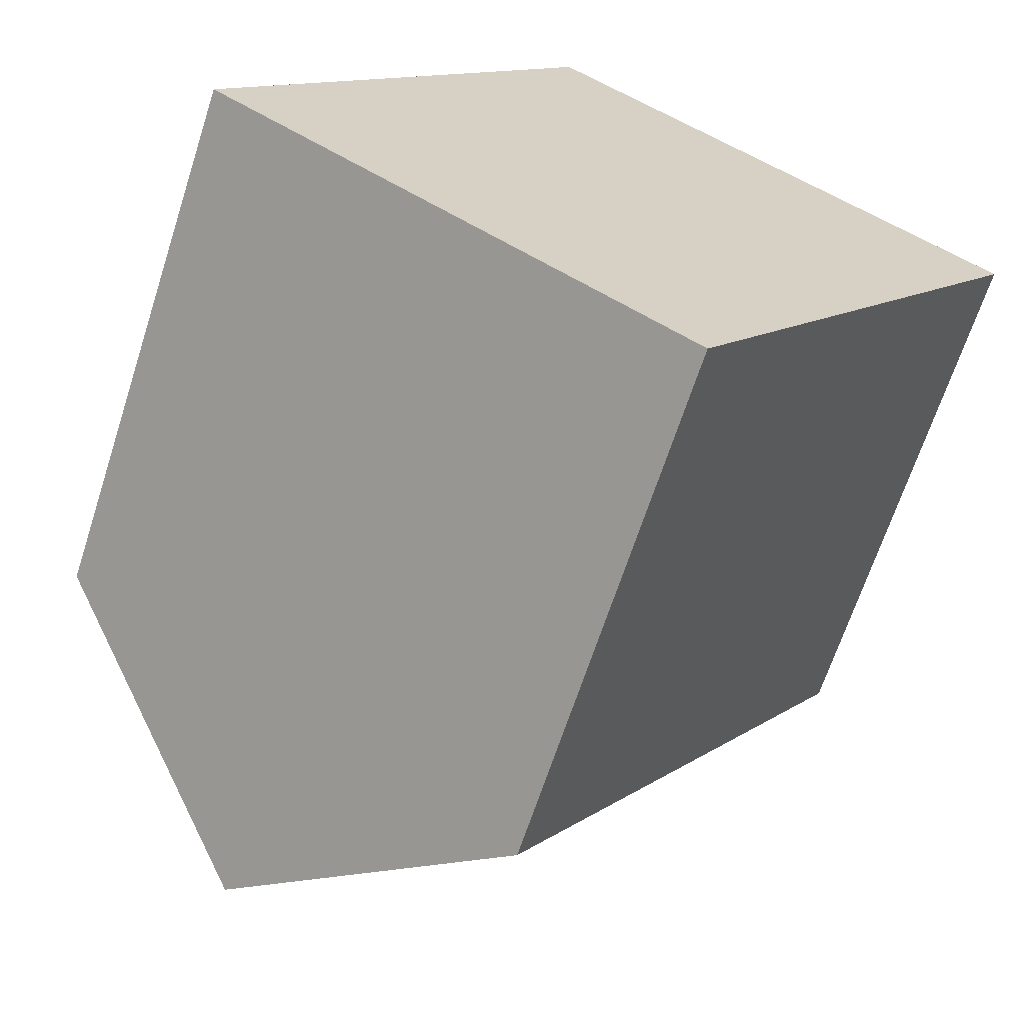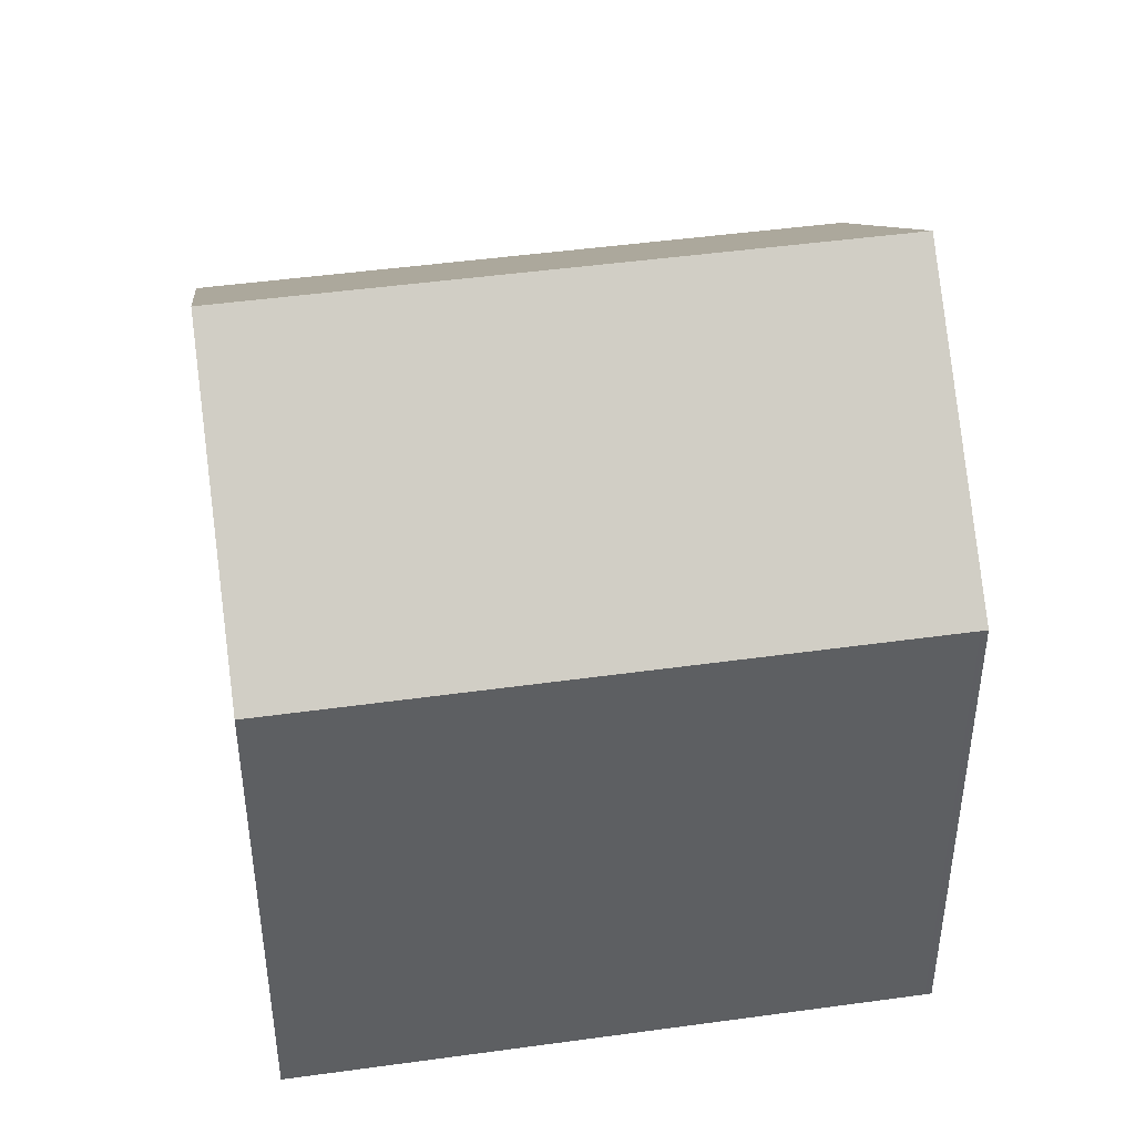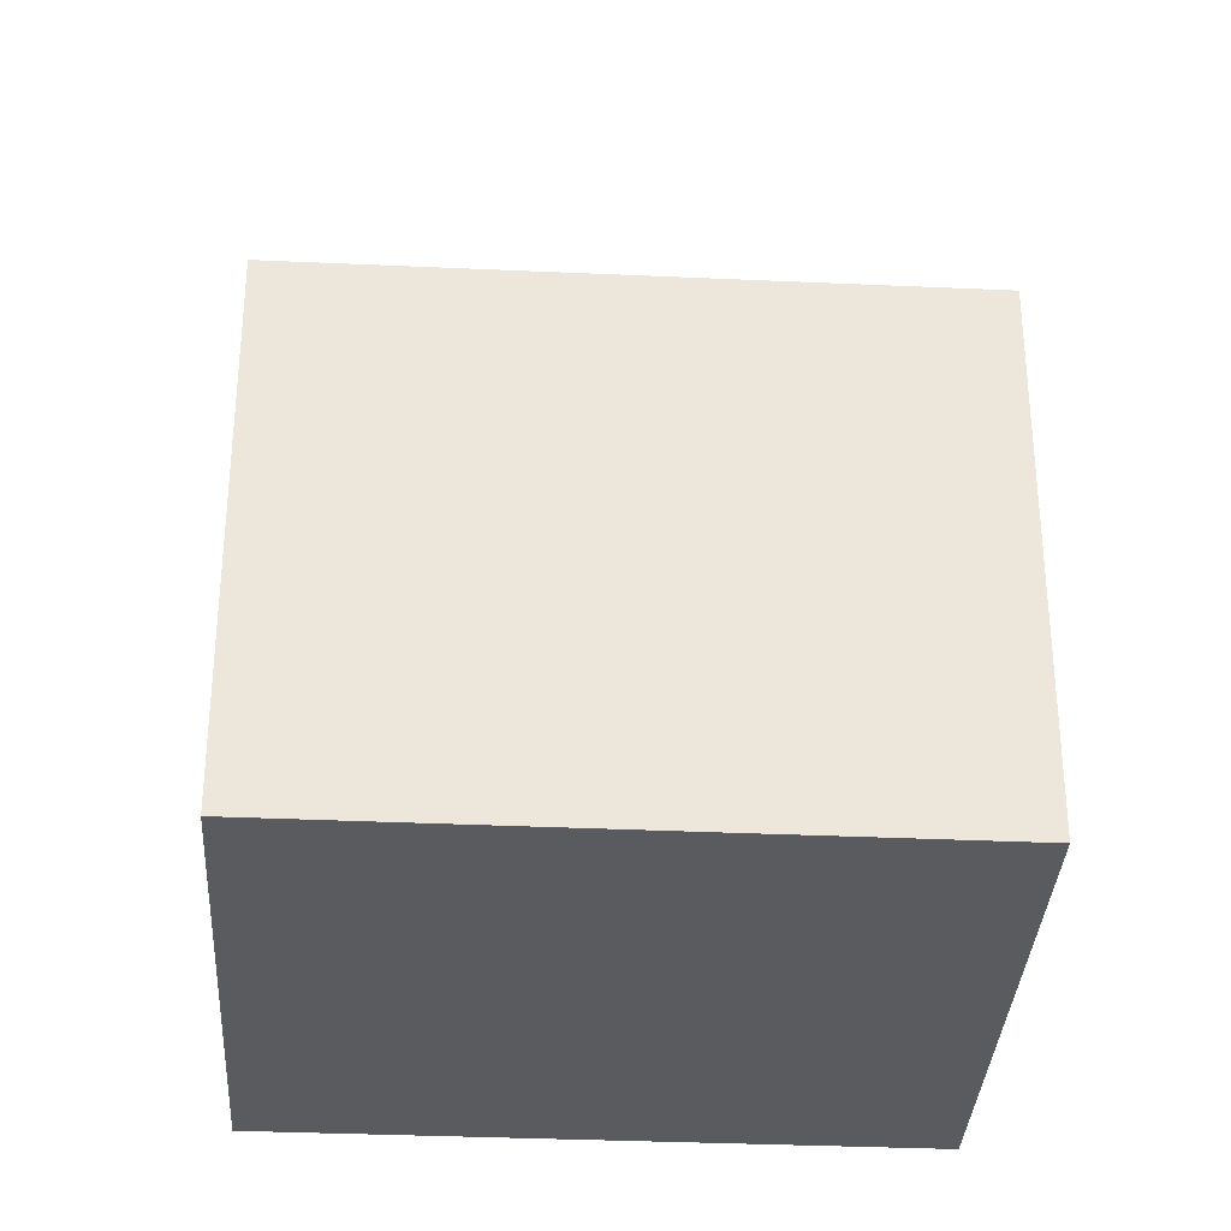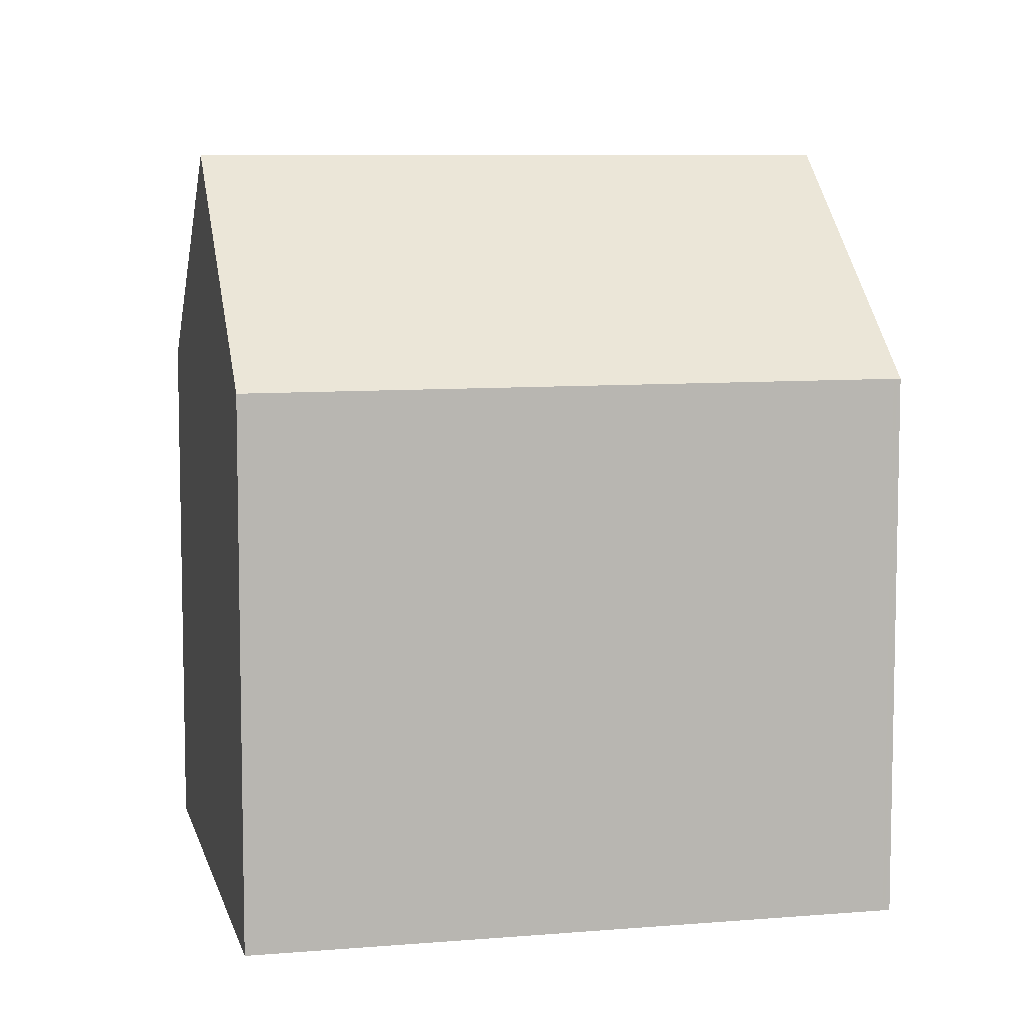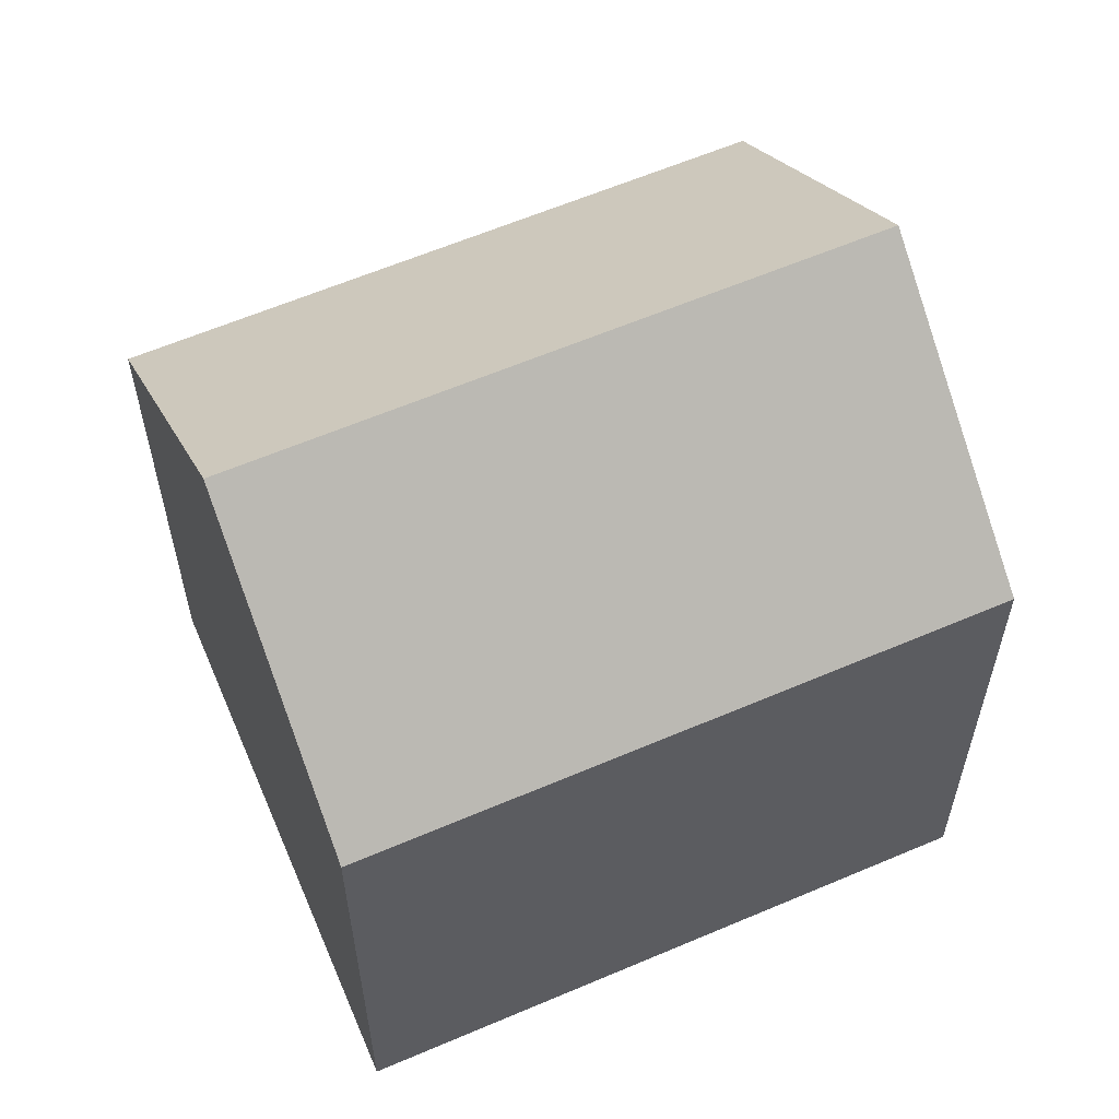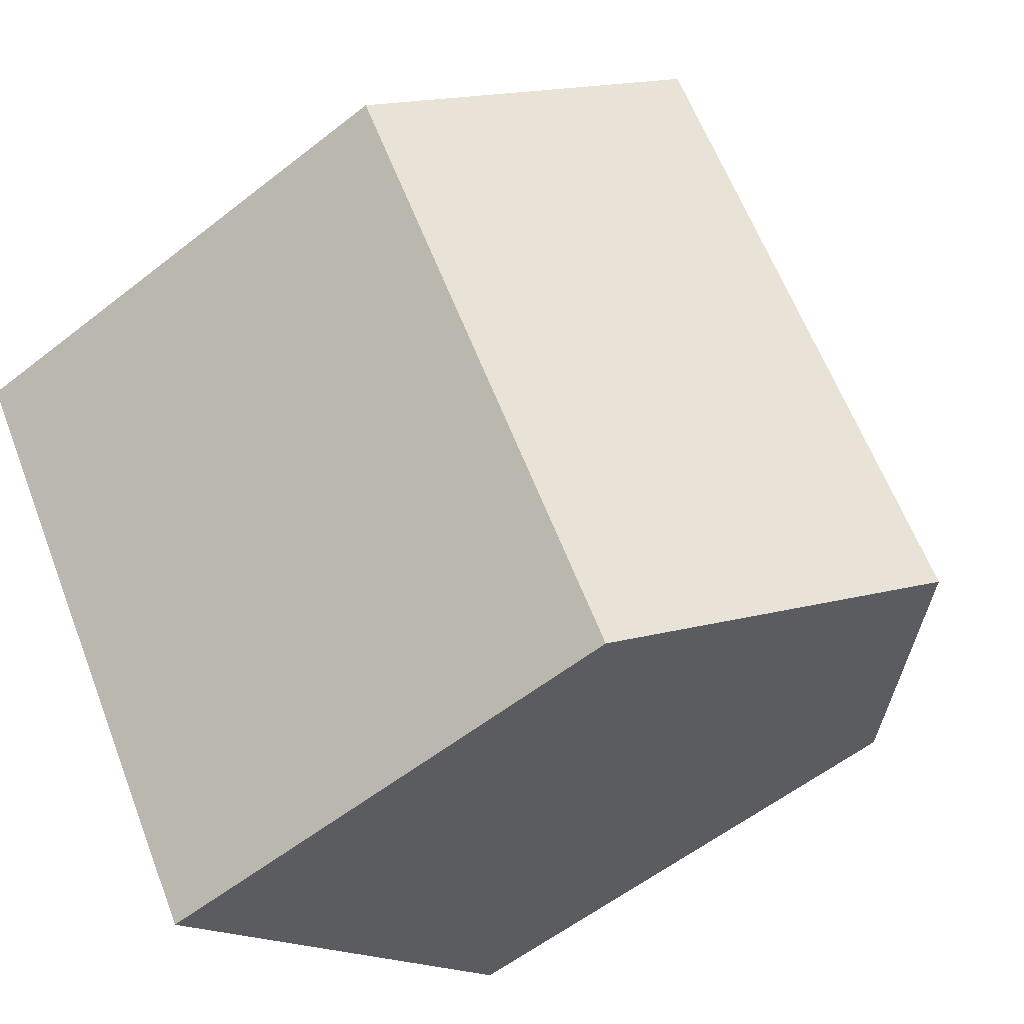
<metadata>
{"format":"obj","ext":"obj","renderer":"f3d","projection":"perspective","resolution":1024,"background":"white","views":[{"elev":-66.2,"azim":162.1,"up":"+Y"},{"elev":46.1,"azim":115.2,"up":"+Z"},{"elev":-33.2,"azim":-59.4,"up":"+Z"},{"elev":8.0,"azim":110.9,"up":"+Z"},{"elev":60.9,"azim":100.6,"up":"+Z"},{"elev":-56.7,"azim":-50.6,"up":"+Y"}]}
</metadata>
<code>
v -2125 -2230 6.73
v -2130 -2223 6.721
v -2124 -2219 6.813
v -2119 -2226 6.803
v -2122 -2228 9.557
v -2127 -2221 9.561
v -2127 -2221 9.561
v -2130 -2223 6.721
v -2128 -2226 6.725
v -2125 -2224 9.56
v -2130 -2224 6.721
v -2128 -2222 8.875
v -2130 -2223 6.755
v -2130 -2223 6.755
v -2128 -2226 6.758
v -2128 -2223 7.995
v -2128 -2223 7.995
v -2127 -2225 7.999
v -2127 -2221 9.561
v -2122 -2228 9.557
v -2127 -2221 9.561
v -2124 -2219 6.813
v -2125 -2224 9.56
v -2122 -2222 6.809
v -2127 -2221 9.561
v -2127 -2221 9.561
v -2124 -2219 6.813
v -2125 -2230 6.764
v -2130 -2223 6.755
v -2124 -2229 8.004
v -2129 -2223 7.995
v -2126 -2226 8
v -2124 -2225 9.559
v -2124 -2225 9.559
v -2122 -2223 6.808
v -2128 -2227 6.726
v -2127 -2227 6.759
v -2122 -2222 6.816
v -2122 -2223 6.815
v -2124 -2219 6.82
v -2124 -2219 6.82
v -2119 -2226 6.81
v -2124 -2219 6.82
v -2119 -2226 6.803
v -2119 -2226 6.81
v -2122 -2228 9.557
v -2124 -2229 8.004
v -2122 -2228 9.557
v -2125 -2230 6.764
v -2125 -2230 6.73
v -2125 -2230 6.73
v -2125 -2230 6.73
v -2125 -2230 0
v -2125 -2230 0
v -2130 -2223 6.755
v -2130 -2223 6.721
v -2130 -2223 8.882e-16
v -2130 -2223 -8.882e-16
v -2124 -2219 6.813
v -2124 -2219 6.813
v -2124 -2219 0
v -2124 -2219 0
v -2119 -2226 6.81
v -2119 -2226 6.803
v -2119 -2226 8.882e-16
v -2119 -2226 8.882e-16
v -2124 -2229 8.004
v -2122 -2228 9.557
v -2122 -2228 0
v -2124 -2229 0
v -2130 -2223 6.721
v -2130 -2223 6.721
v -2130 -2223 8.882e-16
v -2130 -2223 8.882e-16
v -2130 -2224 6.721
v -2128 -2226 6.725
v -2128 -2226 0
v -2130 -2224 0
v -2130 -2223 6.721
v -2130 -2224 6.721
v -2130 -2224 0
v -2130 -2223 8.882e-16
v -2124 -2219 6.82
v -2127 -2221 9.561
v -2127 -2221 0
v -2124 -2219 -8.882e-16
v -2122 -2222 6.809
v -2124 -2219 6.813
v -2124 -2219 0
v -2122 -2222 0
v -2122 -2223 6.808
v -2122 -2222 6.809
v -2122 -2222 0
v -2122 -2223 0
v -2124 -2219 6.813
v -2124 -2219 6.813
v -2124 -2219 0
v -2124 -2219 0
v -2125 -2230 6.73
v -2125 -2230 6.764
v -2125 -2230 0
v -2125 -2230 0
v -2129 -2223 7.995
v -2130 -2223 6.755
v -2130 -2223 -8.882e-16
v -2129 -2223 0
v -2125 -2230 6.764
v -2124 -2229 8.004
v -2124 -2229 0
v -2125 -2230 0
v -2127 -2221 9.561
v -2129 -2223 7.995
v -2129 -2223 0
v -2127 -2221 0
v -2119 -2226 6.803
v -2122 -2223 6.808
v -2122 -2223 0
v -2119 -2226 0
v -2128 -2226 6.725
v -2128 -2227 6.726
v -2128 -2227 0
v -2128 -2226 0
v -2122 -2228 9.557
v -2119 -2226 6.81
v -2119 -2226 8.882e-16
v -2122 -2228 0
v -2124 -2219 6.813
v -2124 -2219 6.82
v -2124 -2219 -8.882e-16
v -2124 -2219 0
v -2119 -2226 6.803
v -2119 -2226 6.803
v -2119 -2226 0
v -2119 -2226 8.882e-16
v -2128 -2227 6.726
v -2125 -2230 6.73
v -2125 -2230 0
v -2128 -2227 0
v -2125 -2230 0
v -2130 -2223 0
v -2124 -2219 0
v -2119 -2226 0
f 25 7 12
f 47 32 33 46
f 16 12 7 10 18
f 17 12 16
f 13 11 8 14
f 15 9 11 13
f 16 13 14 17
f 18 15 13 16
f 41 21 26 40
f 48 34 39 45
f 38 23 21 41
f 31 6 25 12 17
f 40 26 19 43
f 50 36 37 49
f 14 8 2 29
f 49 37 32 47
f 17 14 29 31
f 32 18 10 33
f 39 34 23 38
f 36 9 15 37
f 37 15 18 32
f 38 24 35 39
f 40 27 22 41
f 45 39 35 44
f 41 22 24 38
f 43 3 27 40
f 44 4 42 45
f 46 5 30 47
f 45 42 20 48
f 49 28 1 50
f 47 30 28 49
f 52 53 54 51
f 56 57 58 55
f 60 61 62 59
f 64 65 66 63
f 68 69 70 67
f 72 73 74 71
f 76 77 78 75
f 80 81 82 79
f 84 85 86 83
f 88 89 90 87
f 92 93 94 91
f 96 97 98 95
f 100 101 102 99
f 104 105 106 103
f 108 109 110 107
f 112 113 114 111
f 116 117 118 115
f 120 121 122 119
f 124 125 126 123
f 128 129 130 127
f 132 133 134 131
f 136 137 138 135
f 140 141 142 139

</code>
